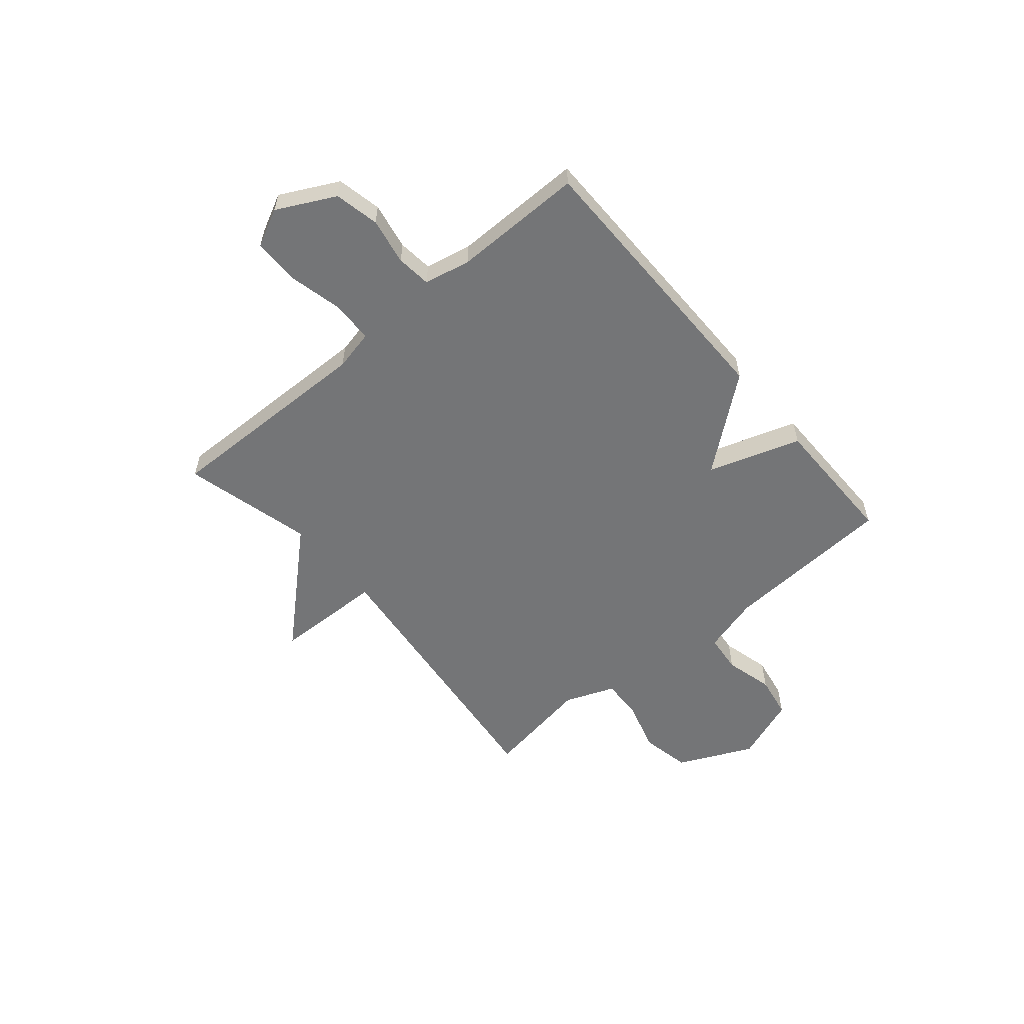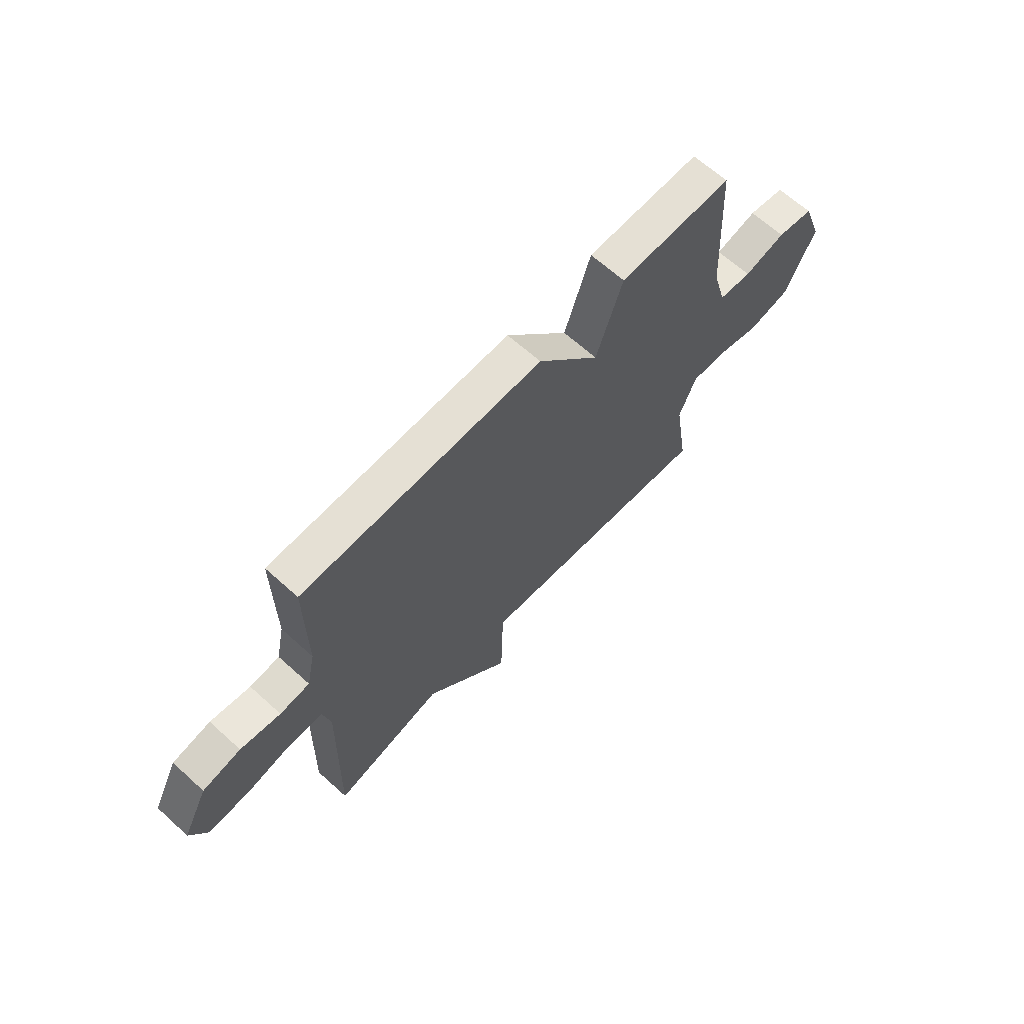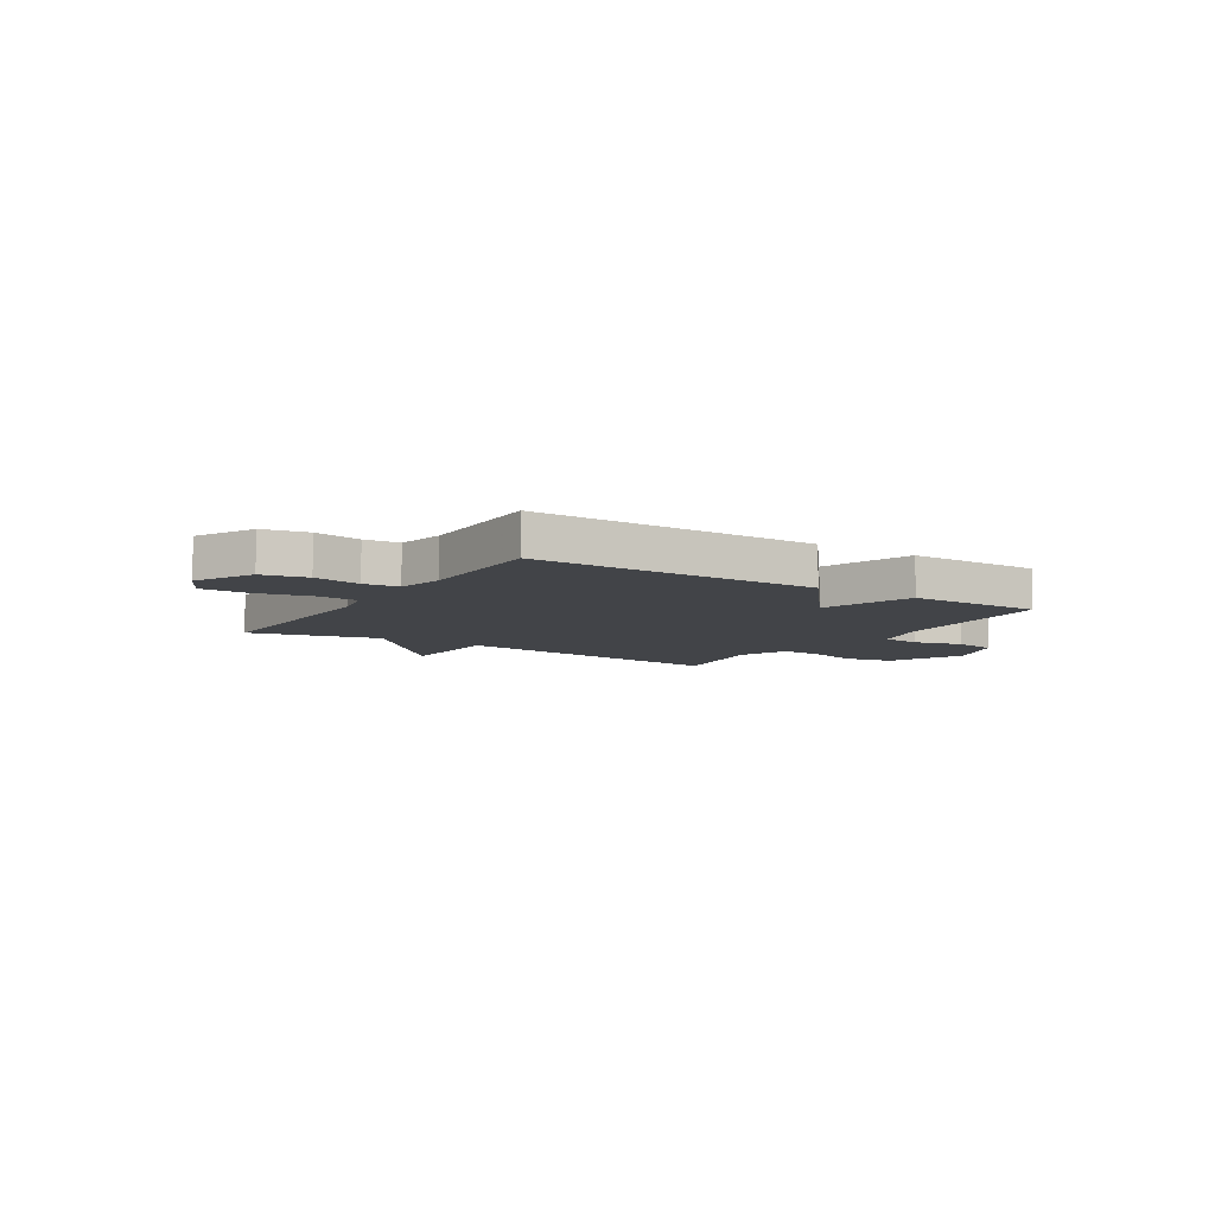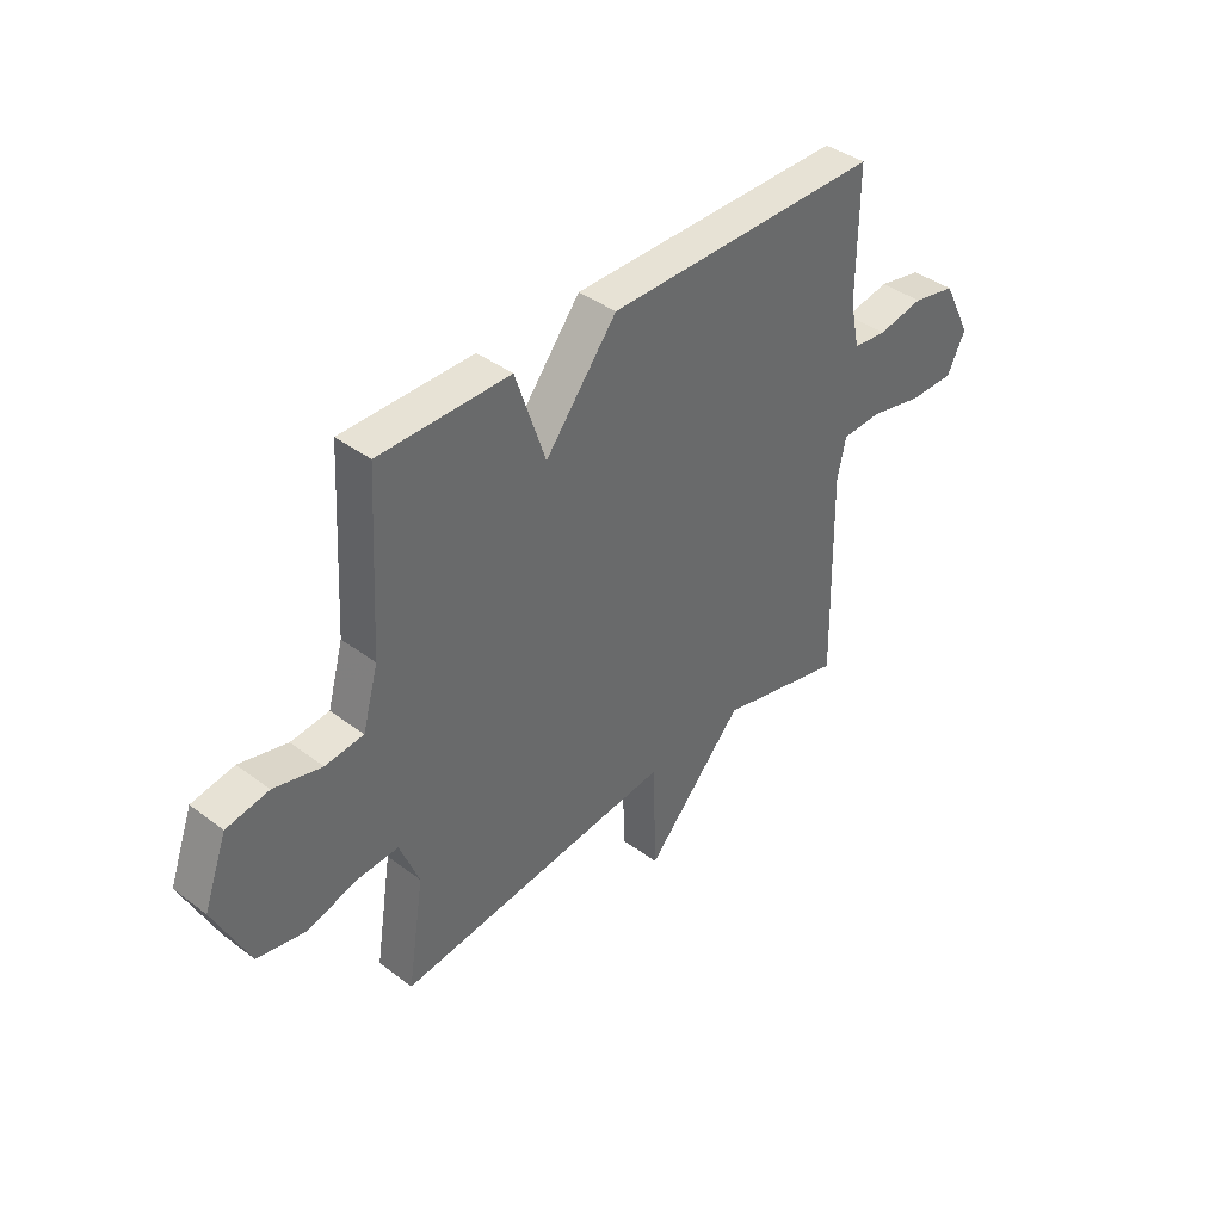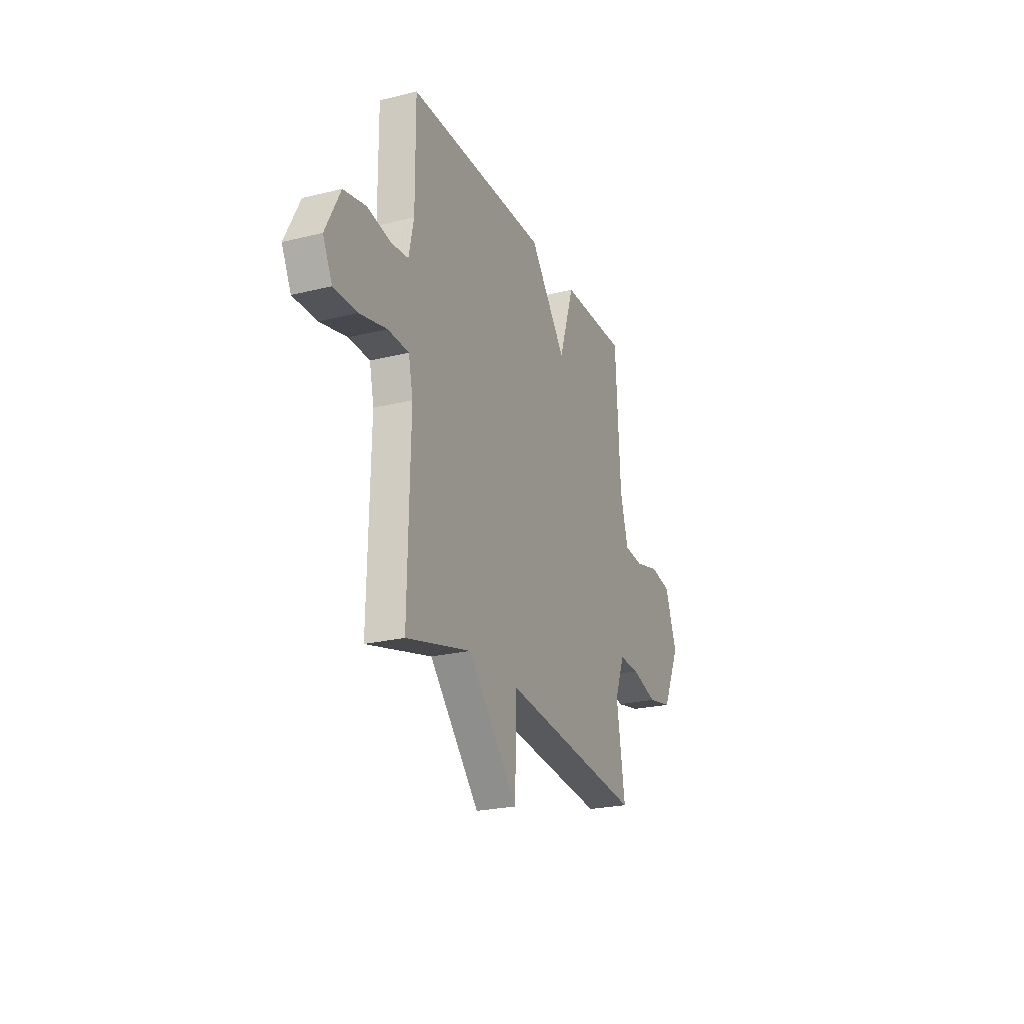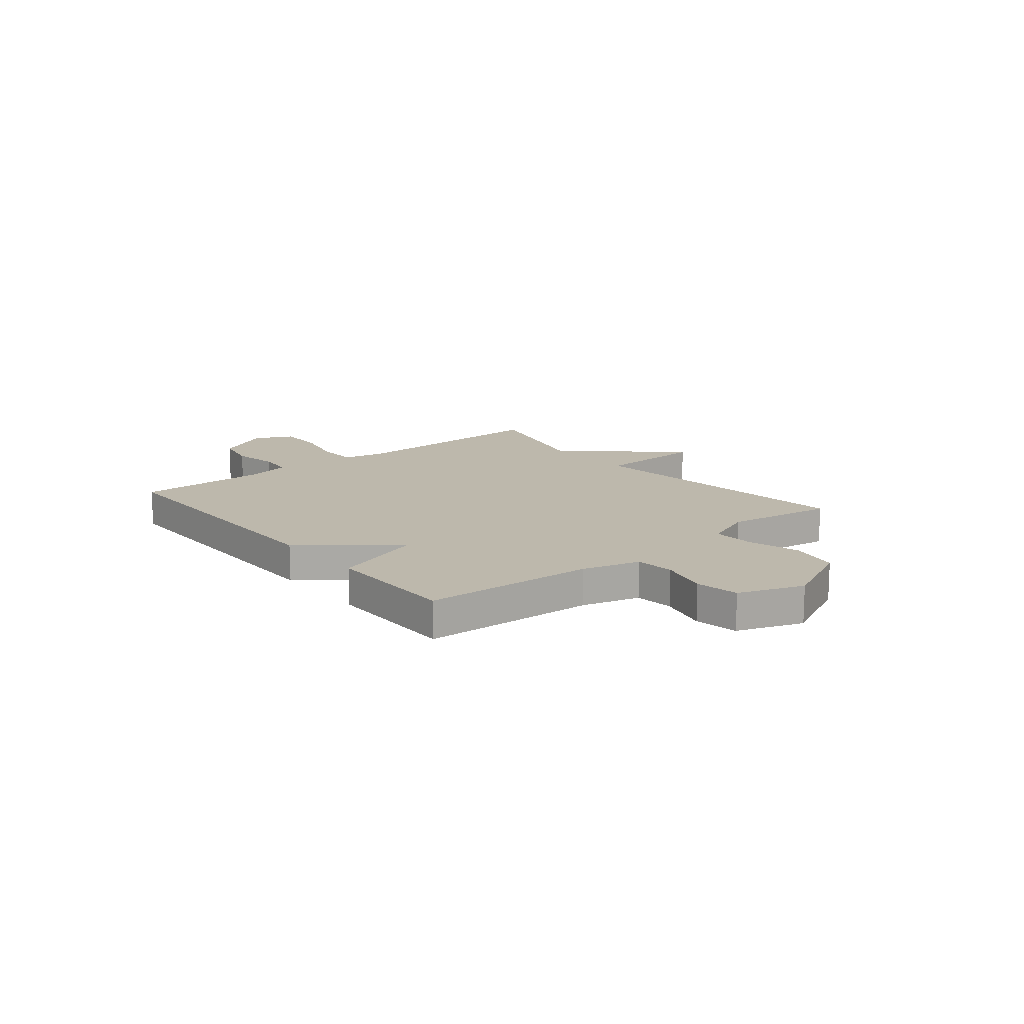
<metadata>
{"format":"obj","ext":"obj","renderer":"f3d","projection":"perspective","resolution":1024,"background":"white","views":[{"elev":-56.5,"azim":-49.7,"up":"+Y"},{"elev":65.3,"azim":-47.7,"up":"+Z"},{"elev":-8.0,"azim":-32.5,"up":"+Y"},{"elev":40.3,"azim":132.7,"up":"+Z"},{"elev":-23.7,"azim":-67.6,"up":"+Z"},{"elev":14.7,"azim":50.7,"up":"+Y"}]}
</metadata>
<code>
v -0.5 0.07 -0.5
v -0.491 0.07 -0.089
v -0.508 0.07 -0.011
v -0.588 0.07 -0.008
v -0.692 0.07 -0.032
v -0.782 0.07 -0.032
v -0.818 0.07 0.041
v -0.761 0.07 0.152
v -0.675 0.07 0.17
v -0.585 0.07 0.153
v -0.518 0.07 0.16
v -0.499 0.07 0.249
v -0.5 0.07 0.5
v 0.043 0.07 0.5
v 0.184 0.07 0.323
v 0.243 0.07 0.5
v 0.5 0.07 0.5
v 0.519 0.07 0.169
v 0.55 0.07 0.058
v 0.625 0.07 0.05
v 0.719 0.07 0.074
v 0.802 0.07 0.059
v 0.848 0.07 -0.066
v 0.78 0.07 -0.21
v 0.685 0.07 -0.229
v 0.585 0.07 -0.2
v 0.505 0.07 -0.196
v 0.467 0.07 -0.292
v 0.5 0.07 -0.5
v -0.05 0.07 -0.437
v -0.056 0.07 -0.649
v -0.25 0.07 -0.437
v -0.5 0 -0.5
v -0.491 0 -0.089
v -0.508 0 -0.011
v -0.588 0 -0.008
v -0.692 0 -0.032
v -0.782 0 -0.032
v -0.818 0 0.041
v -0.761 0 0.152
v -0.675 0 0.17
v -0.585 0 0.153
v -0.518 0 0.16
v -0.499 0 0.249
v -0.5 0 0.5
v 0.043 0 0.5
v 0.184 0 0.323
v 0.243 0 0.5
v 0.5 0 0.5
v 0.519 0 0.169
v 0.55 0 0.058
v 0.625 0 0.05
v 0.719 0 0.074
v 0.802 0 0.059
v 0.848 0 -0.066
v 0.78 0 -0.21
v 0.685 0 -0.229
v 0.585 0 -0.2
v 0.505 0 -0.196
v 0.467 0 -0.292
v 0.5 0 -0.5
v -0.05 0 -0.437
v -0.056 0 -0.649
v -0.25 0 -0.437
f 30 31 32
f 28 29 30
f 27 28 30 32
f 24 25 26
f 23 24 26
f 22 23 26
f 21 22 26
f 20 21 26
f 19 20 26 27
f 32 1 2
f 27 32 2
f 19 27 2
f 18 19 2
f 15 16 17 18
f 12 13 14 15
f 18 2 3
f 15 18 3
f 12 15 3
f 11 12 3
f 8 9 10
f 7 8 10
f 6 7 10
f 5 6 10
f 4 5 10
f 3 4 10 11
f 64 63 62
f 62 61 60
f 64 62 60 59
f 58 57 56
f 58 56 55
f 58 55 54
f 58 54 53
f 58 53 52
f 59 58 52 51
f 34 33 64
f 34 64 59
f 34 59 51
f 34 51 50
f 50 49 48 47
f 47 46 45 44
f 35 34 50
f 35 50 47
f 35 47 44
f 35 44 43
f 42 41 40
f 42 40 39
f 42 39 38
f 42 38 37
f 42 37 36
f 43 42 36 35
f 1 33 34 2
f 2 34 35 3
f 3 35 36 4
f 4 36 37 5
f 5 37 38 6
f 6 38 39 7
f 7 39 40 8
f 8 40 41 9
f 9 41 42 10
f 10 42 43 11
f 11 43 44 12
f 12 44 45 13
f 13 45 46 14
f 14 46 47 15
f 15 47 48 16
f 16 48 49 17
f 17 49 50 18
f 18 50 51 19
f 19 51 52 20
f 20 52 53 21
f 21 53 54 22
f 22 54 55 23
f 23 55 56 24
f 24 56 57 25
f 25 57 58 26
f 26 58 59 27
f 27 59 60 28
f 28 60 61 29
f 29 61 62 30
f 30 62 63 31
f 31 63 64 32
f 32 64 33 1

</code>
